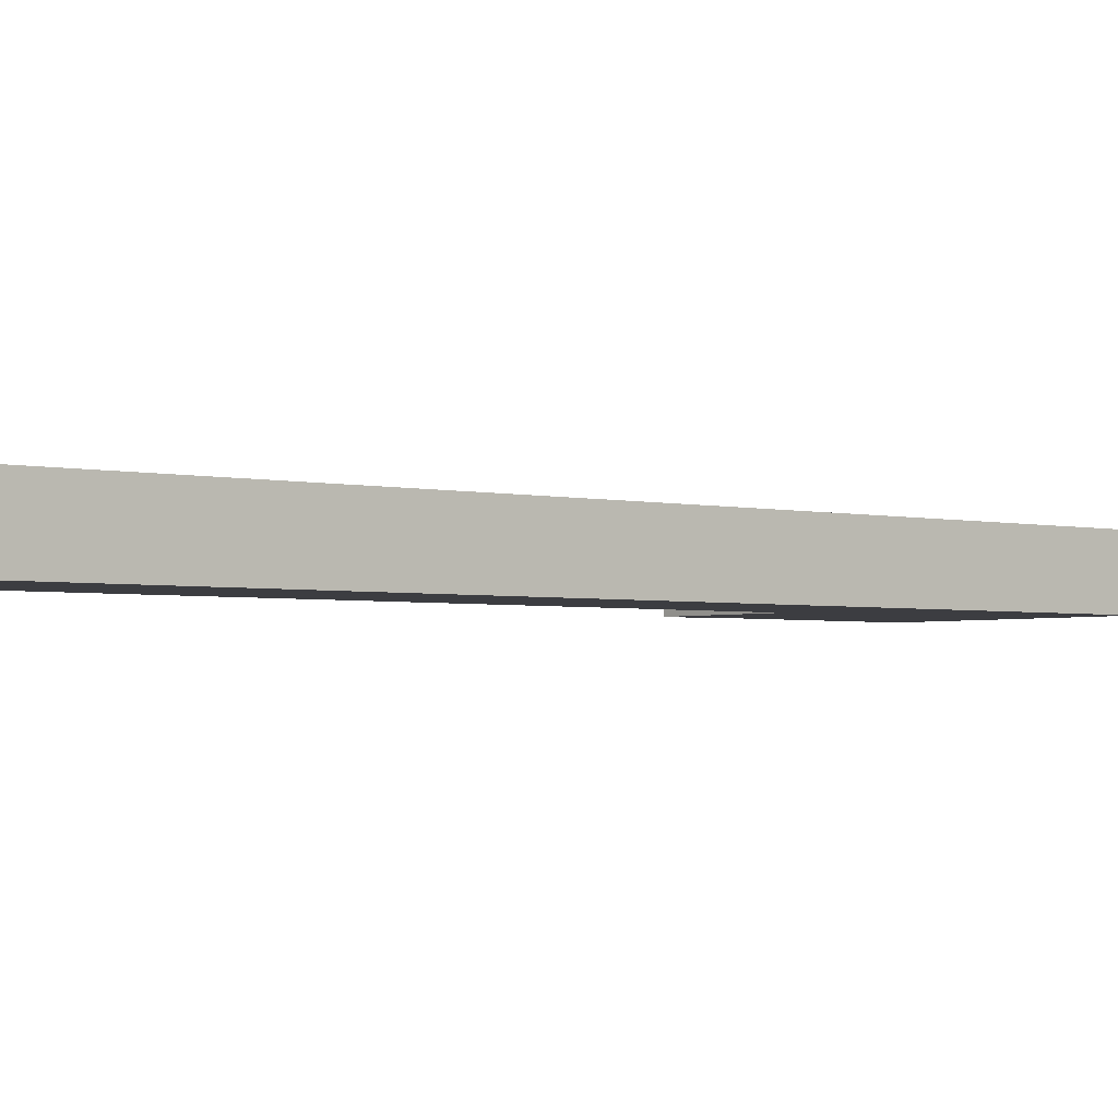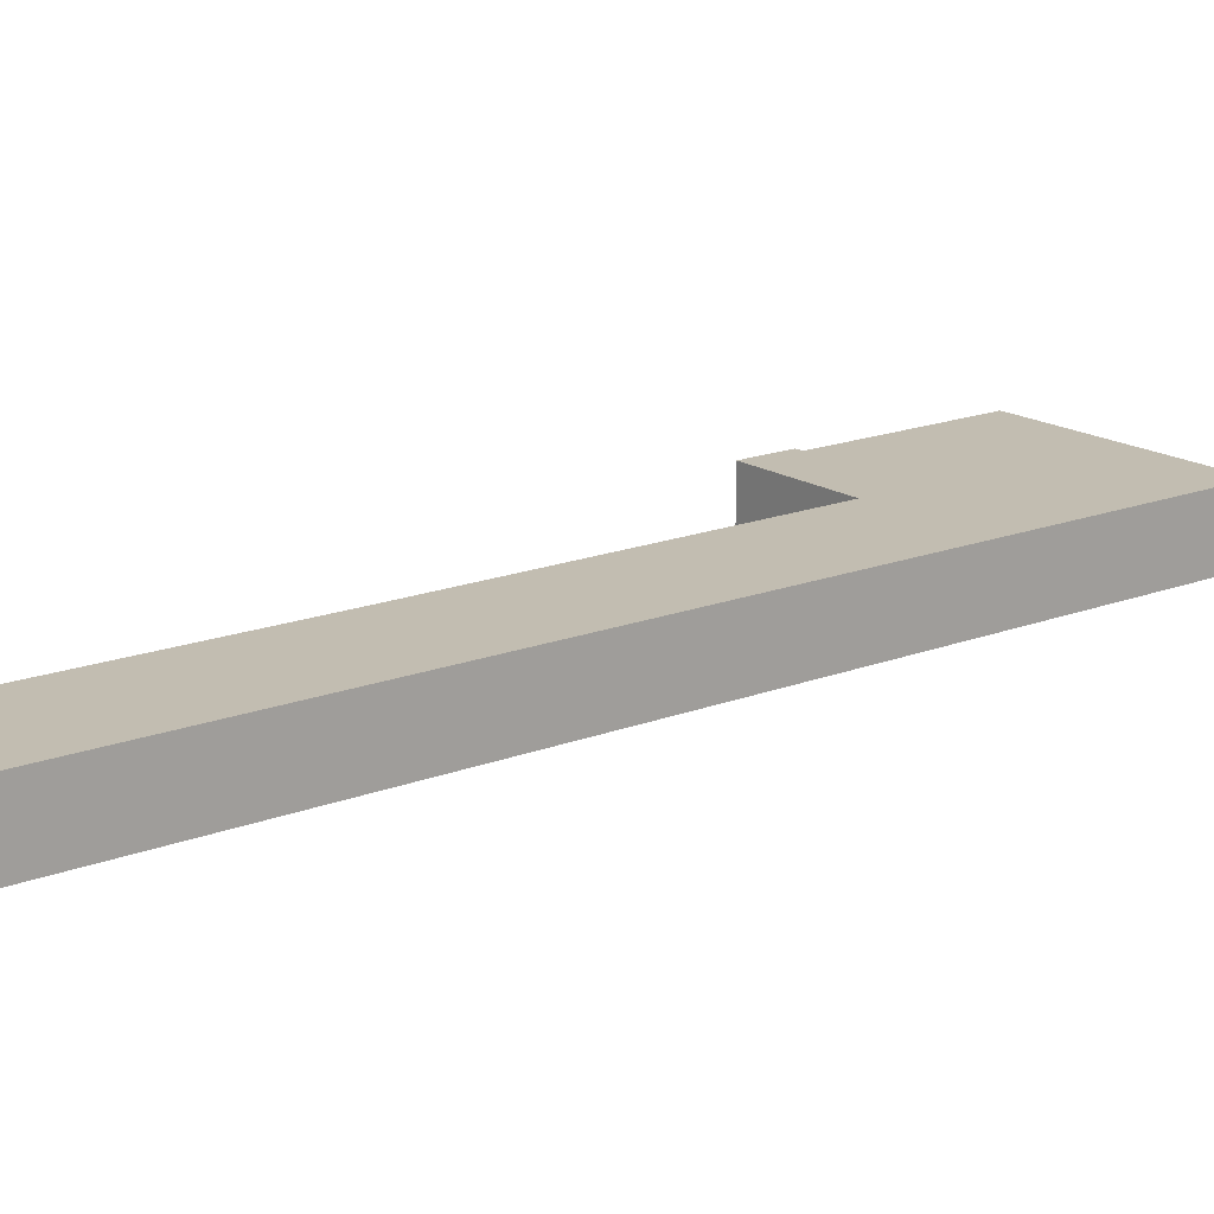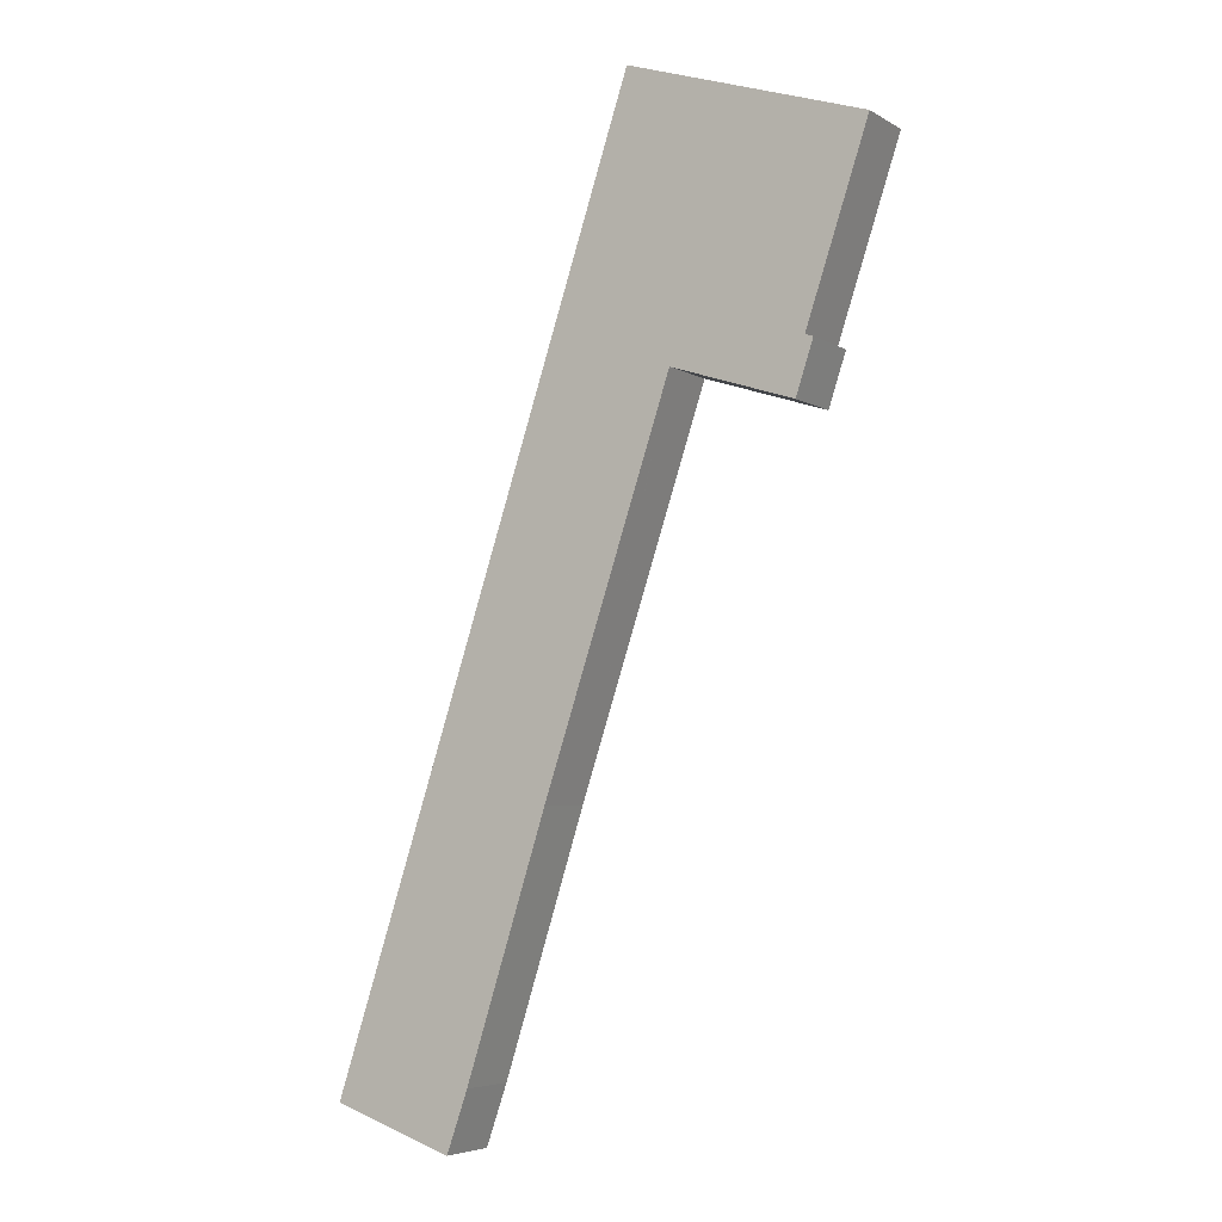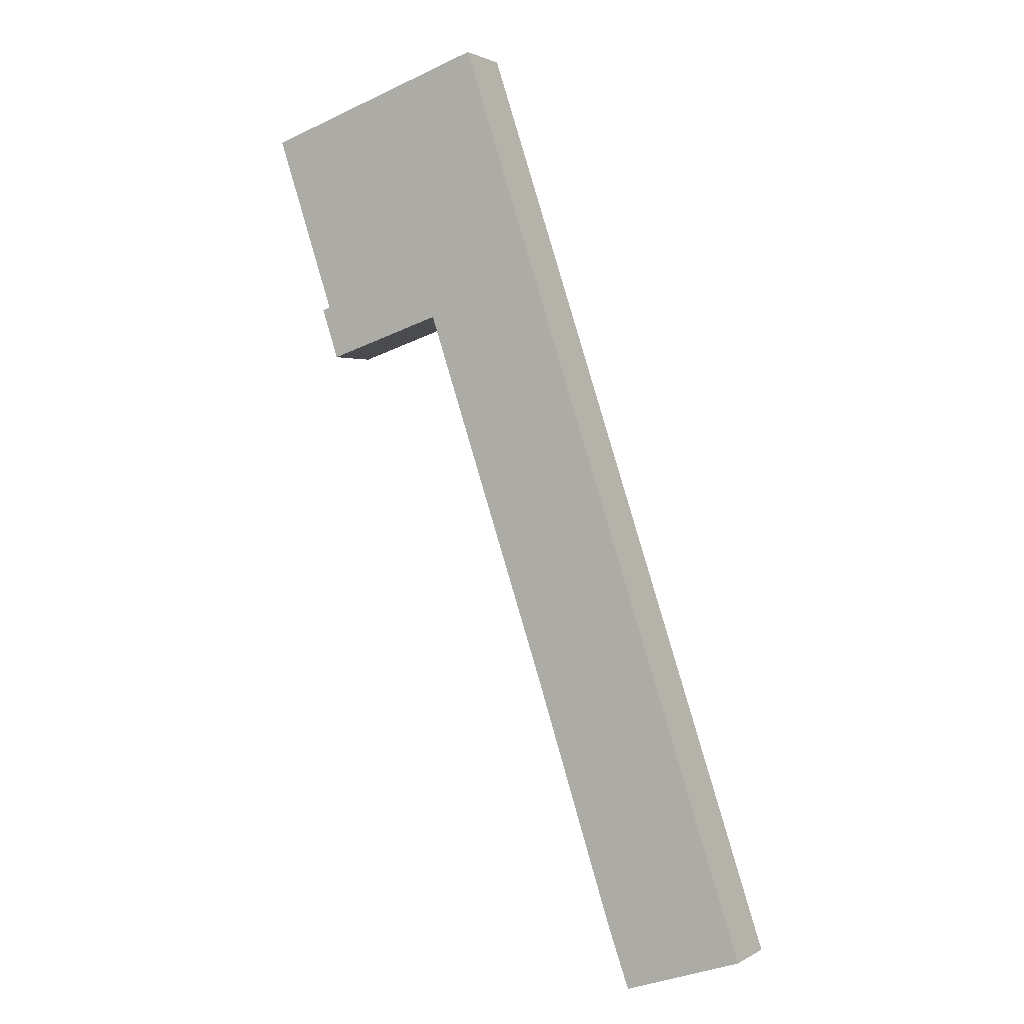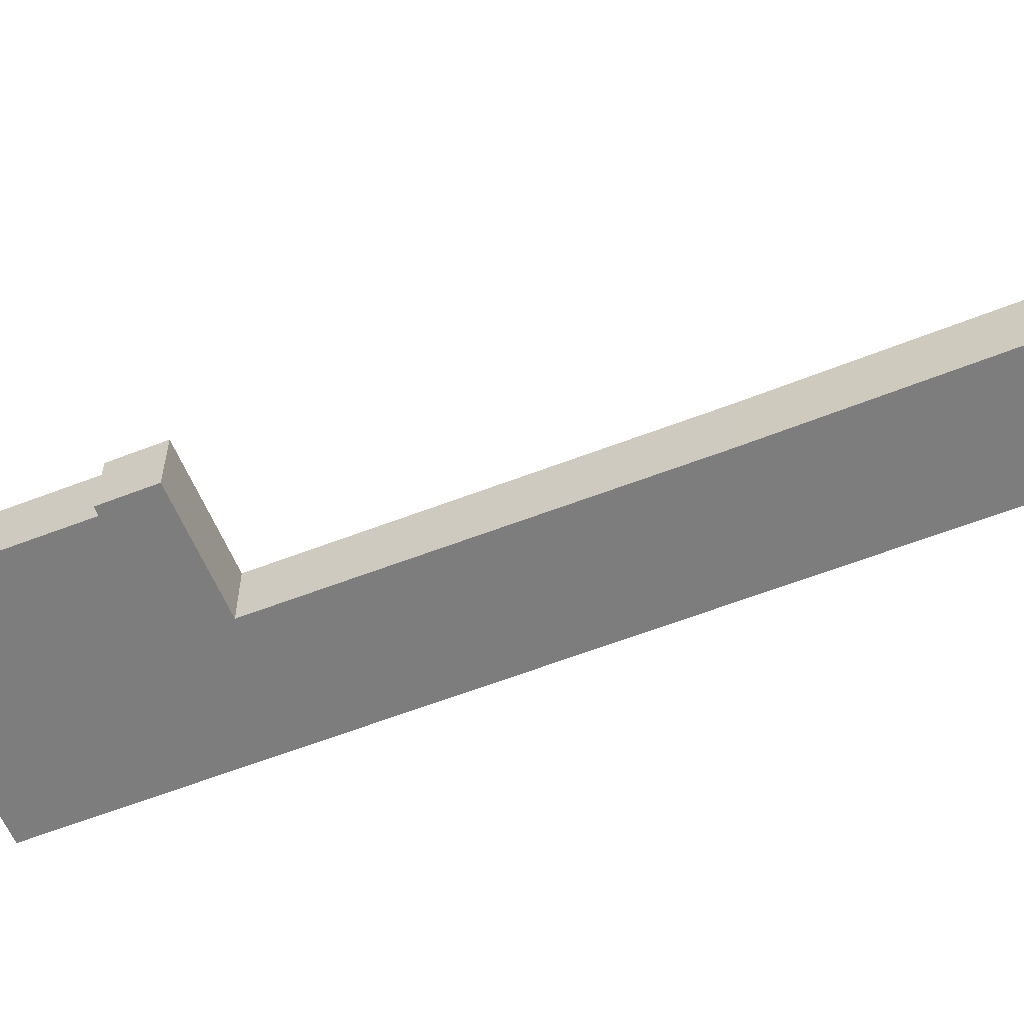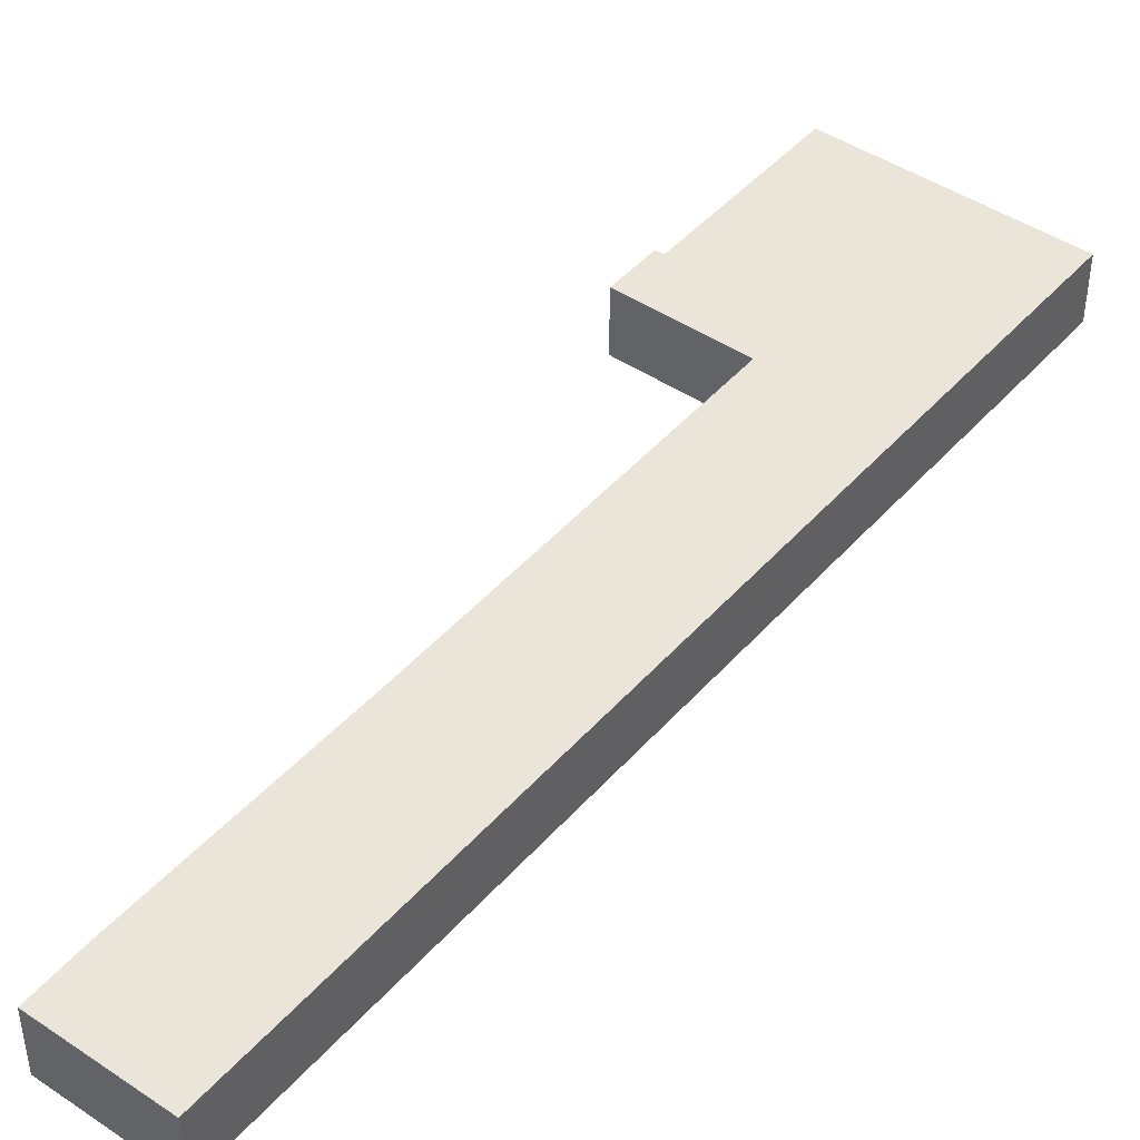
<metadata>
{"format":"obj","ext":"obj","renderer":"f3d","projection":"perspective","resolution":1024,"background":"white","views":[{"elev":-2.8,"azim":-112.0,"up":"+Y"},{"elev":17.0,"azim":-109.7,"up":"+Y"},{"elev":-5.3,"azim":30.7,"up":"+Z"},{"elev":1.5,"azim":-151.9,"up":"+Z"},{"elev":-59.2,"azim":130.3,"up":"+Y"},{"elev":44.5,"azim":-123.6,"up":"+Y"}]}
</metadata>
<code>
v  8.236 5.963 -2.761
v  13.06 5.963 1.847
v  11.1 5.963 -3.721
v  0 5.963 3.651e-16
v  21.11 5.963 63.88
v  20.57 5.963 25.13
v  32.32 5.963 60.18
v  28.39 5.963 85.91
v  32.36 5.963 60.3
v  32.53 5.963 60.24
v  43.64 5.963 56.62
v  44.49 5.963 61.68
v  45.23 5.963 61.41
v  50.21 5.963 78.71
v  39.77 5.963 82.15
v  11.1 2.278e-16 -3.721
v  0 0 0
v  8.236 1.691e-16 -2.761
v  43.64 -3.467e-15 56.62
v  32.53 -3.689e-15 60.24
v  32.36 -3.692e-15 60.3
v  21.11 -3.911e-15 63.88
v  28.39 -5.26e-15 85.91
v  39.77 -5.03e-15 82.15
v  50.21 -4.819e-15 78.71
v  44.49 -3.777e-15 61.68
v  45.23 -3.76e-15 61.41
v  13.06 -1.131e-16 1.847
v  32.32 -3.685e-15 60.18
v  20.57 -1.539e-15 25.13
g defaultobject
f 1 2 3
f 2 1 4
f 2 4 5
f 2 5 6
f 6 5 7
f 7 5 8
f 7 8 9
f 9 8 10
f 10 8 11
f 11 8 12
f 11 12 13
f 12 8 14
f 14 8 15
f 16 1 3
f 1 16 4
f 4 16 17
f 17 16 18
f 19 10 11
f 10 19 20
f 10 20 9
f 9 20 21
f 17 5 4
f 5 17 22
f 5 22 8
f 8 22 23
f 23 15 8
f 15 23 24
f 15 24 14
f 14 24 25
f 26 13 12
f 13 26 27
f 25 12 14
f 12 25 26
f 27 11 13
f 11 27 19
f 28 3 2
f 3 28 16
f 21 7 9
f 7 21 6
f 6 21 29
f 6 29 30
f 6 30 2
f 2 30 28
f 27 26 19
f 25 24 26
f 23 26 24
f 22 26 23
f 21 26 22
f 20 26 21
f 19 26 20
f 29 21 22
f 30 29 22
f 17 30 22
f 28 30 17
f 16 28 17
f 18 16 17

</code>
